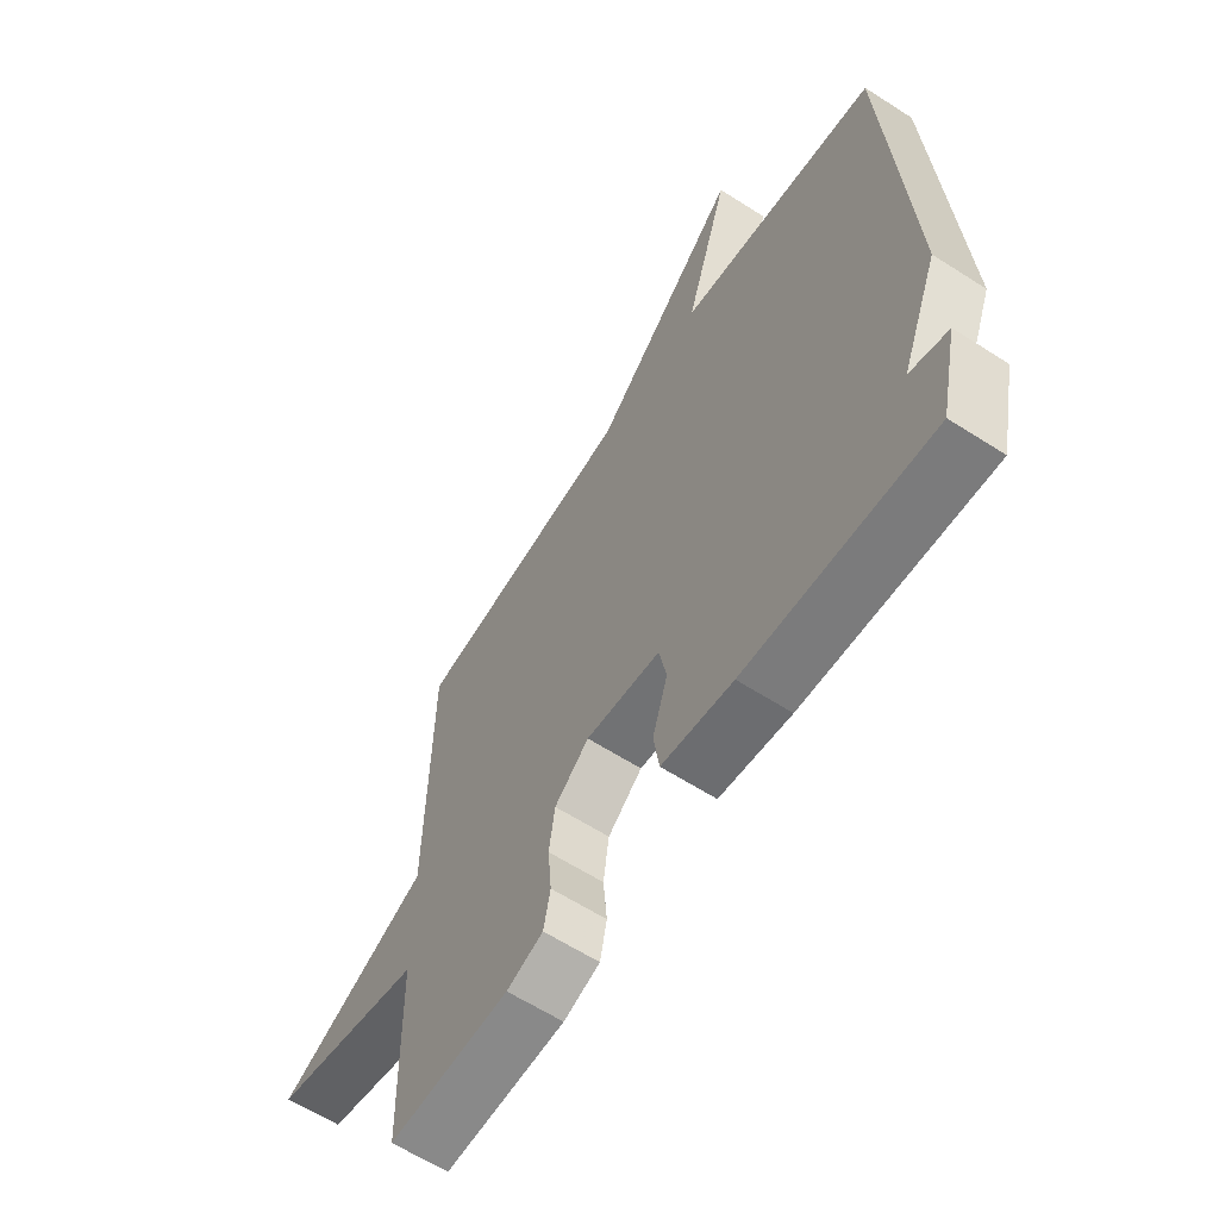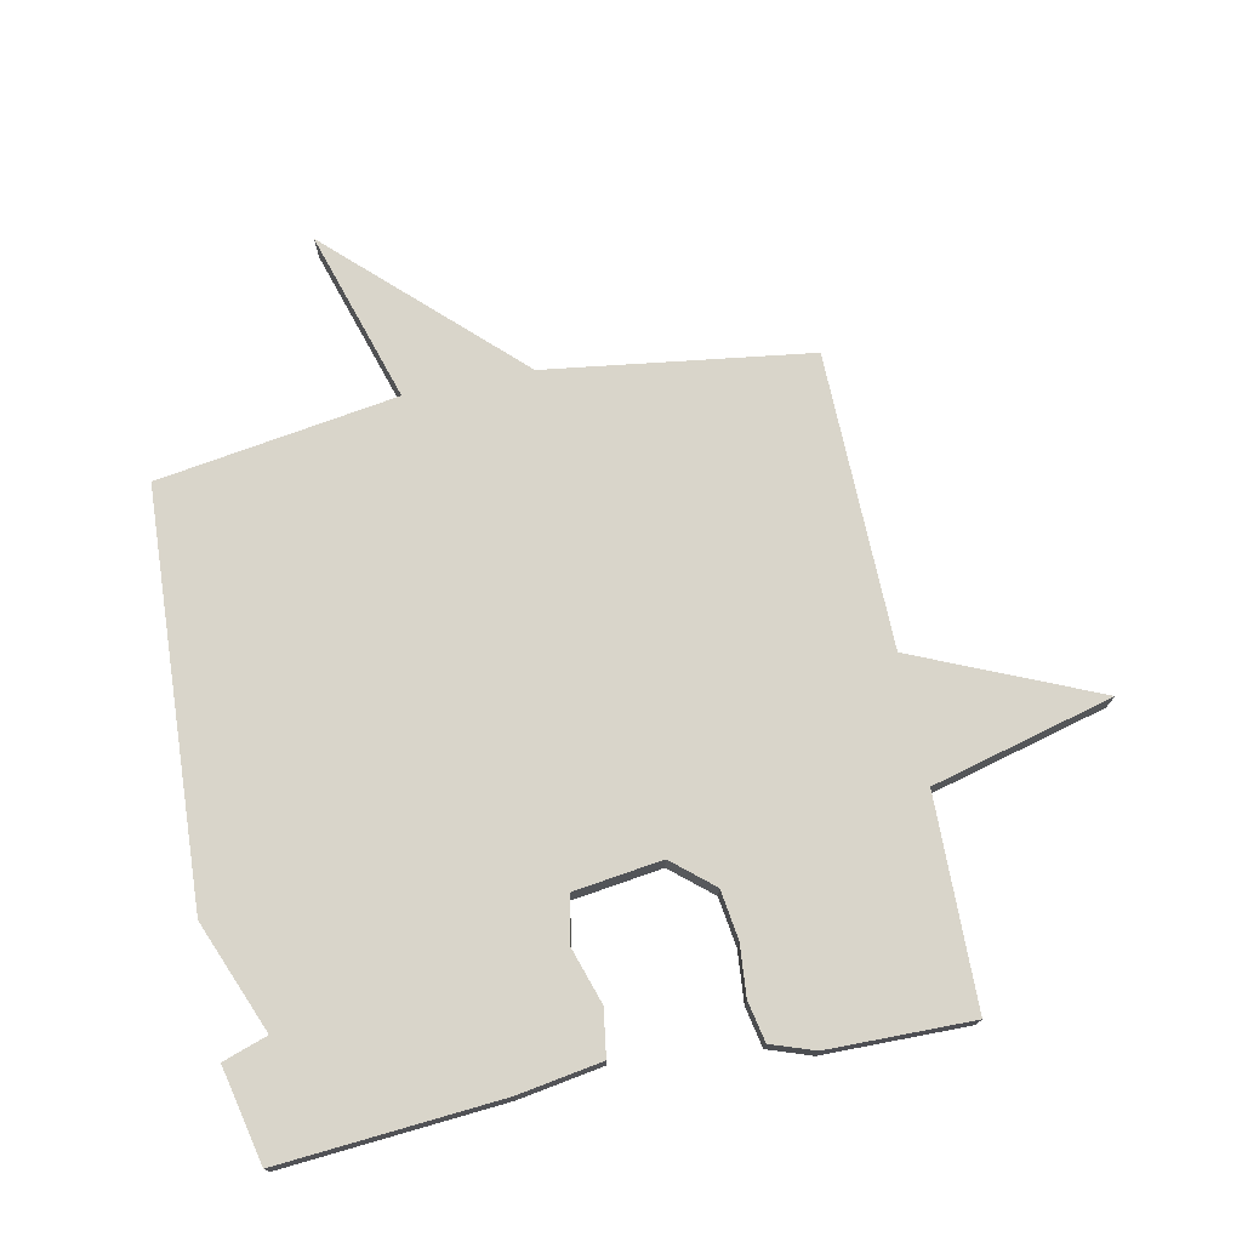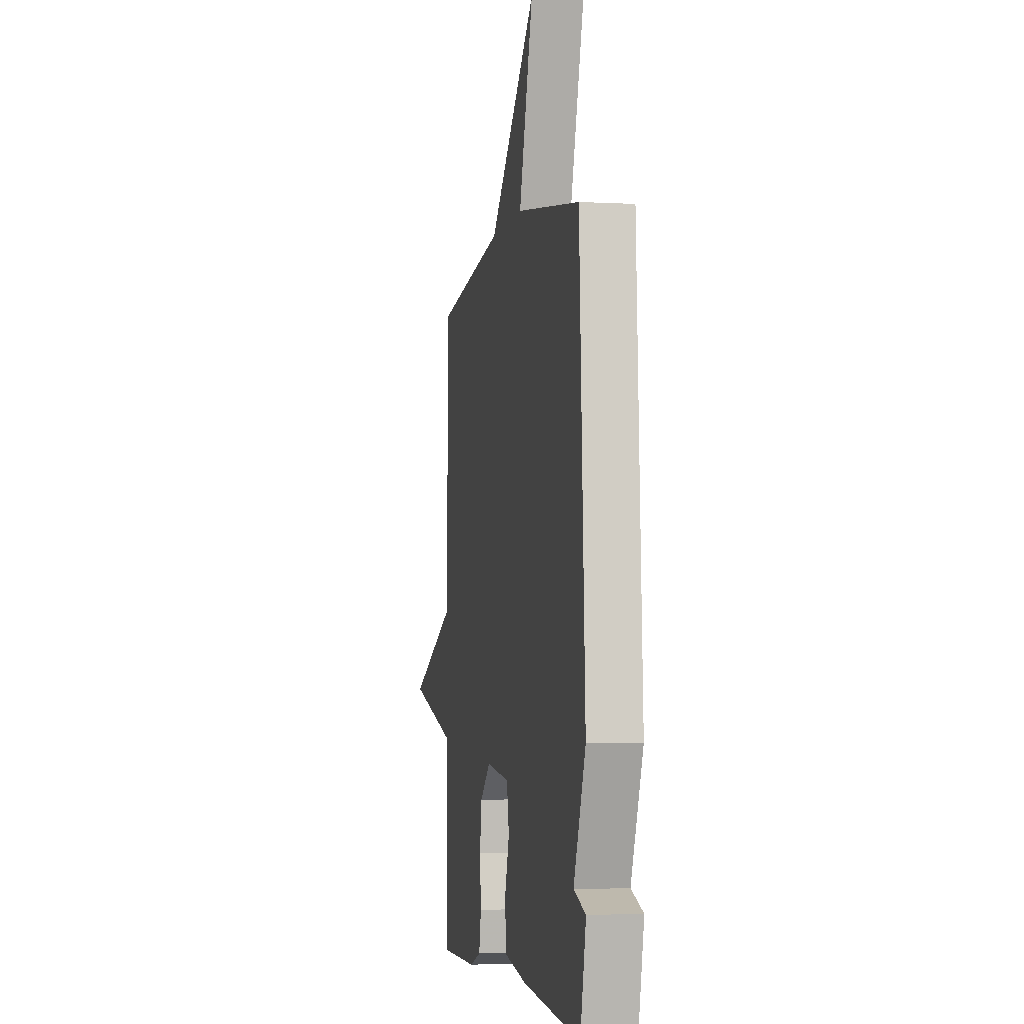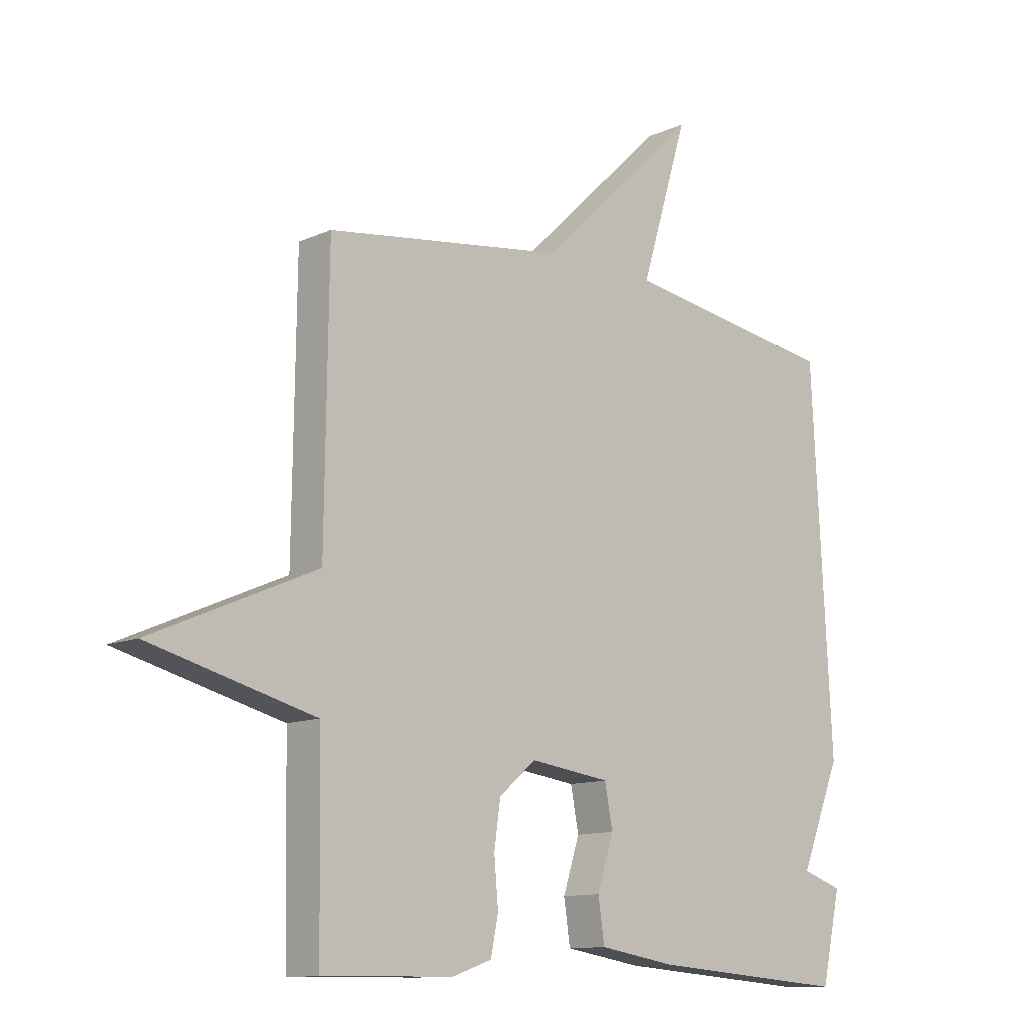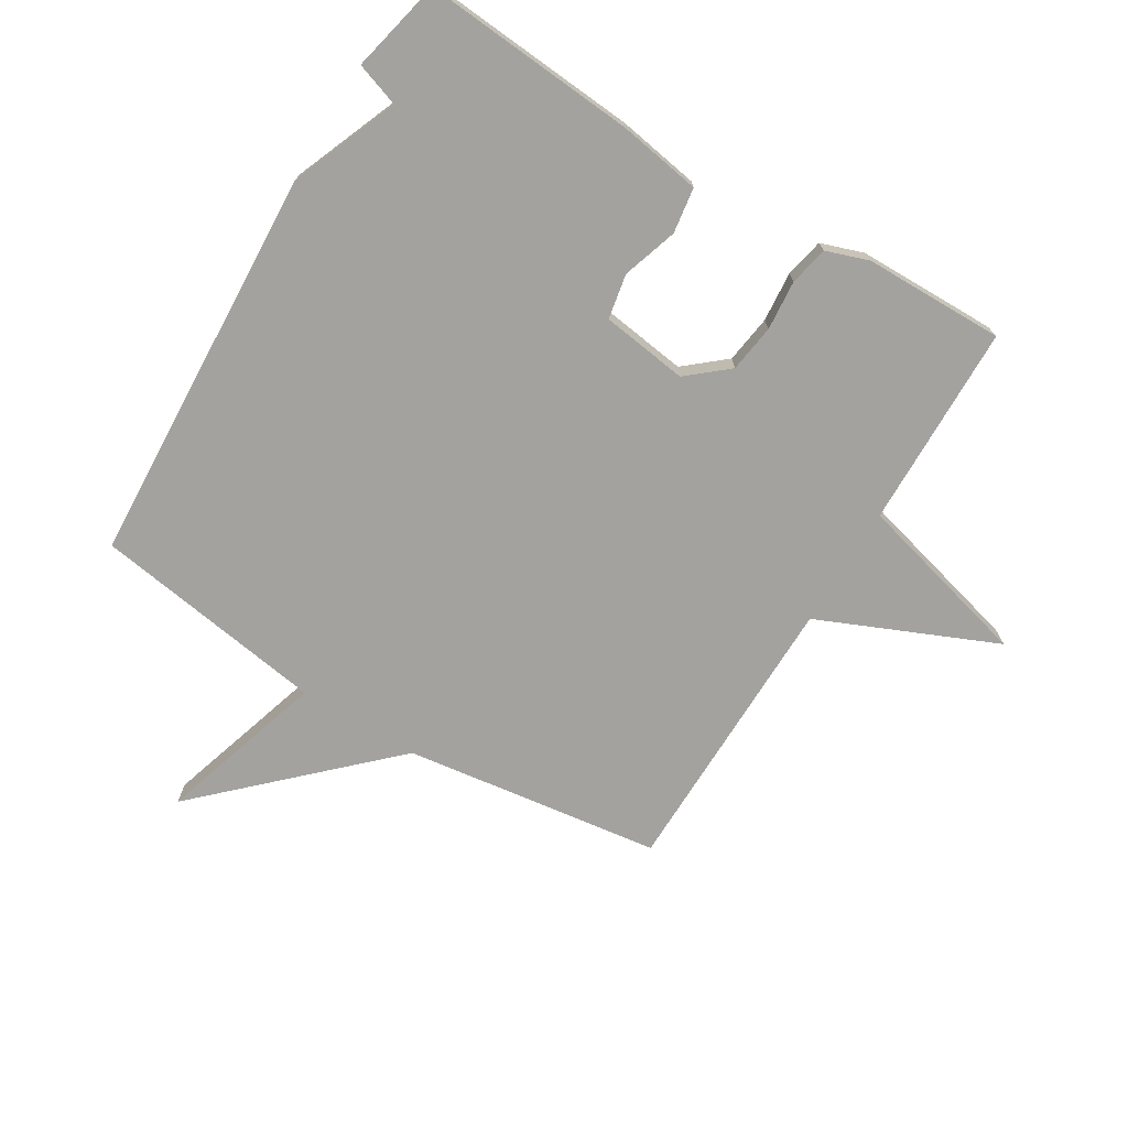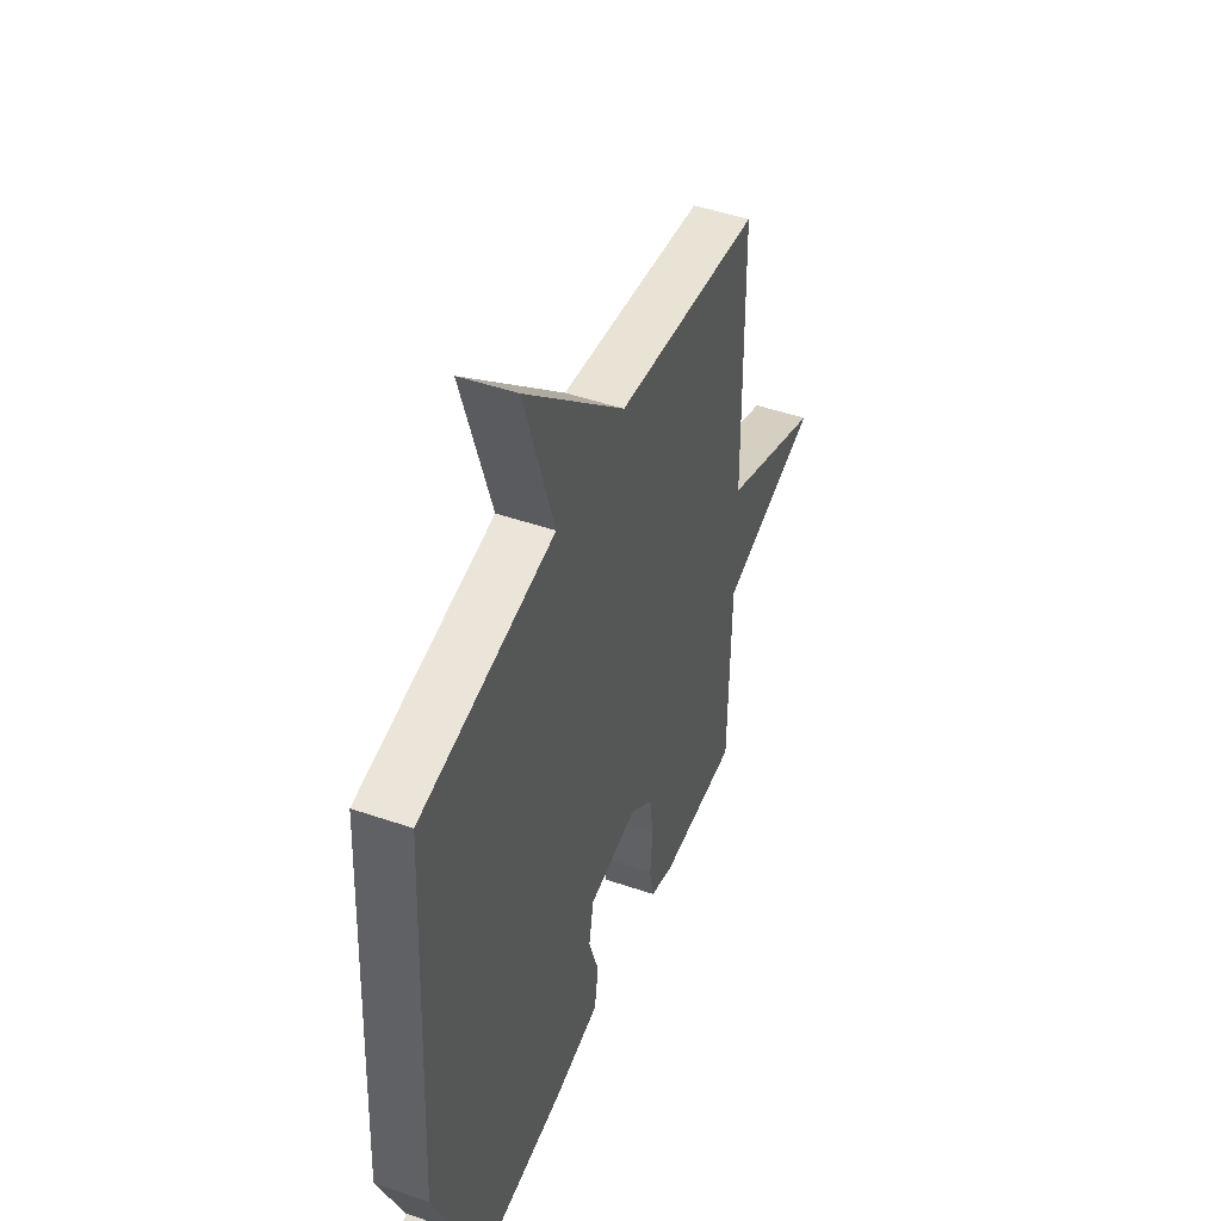
<metadata>
{"format":"obj","ext":"obj","renderer":"f3d","projection":"perspective","resolution":1024,"background":"white","views":[{"elev":-62.5,"azim":57.0,"up":"+Z"},{"elev":74.4,"azim":168.4,"up":"+Y"},{"elev":-3.6,"azim":79.5,"up":"+Z"},{"elev":-11.8,"azim":-43.0,"up":"+Z"},{"elev":-72.6,"azim":148.7,"up":"+Y"},{"elev":47.5,"azim":111.2,"up":"+Z"}]}
</metadata>
<code>
v 0.5 0.07 -0.5
v 0.151 0.07 -0.473
v 0.017 0.07 -0.451
v 0.006 0.07 -0.377
v 0.035 0.07 -0.287
v 0.021 0.07 -0.214
v -0.12 0.07 -0.195
v -0.185 0.07 -0.25
v -0.196 0.07 -0.328
v -0.189 0.07 -0.409
v -0.202 0.07 -0.473
v -0.271 0.07 -0.497
v -0.5 0.07 -0.5
v -0.506 0.07 -0.169
v -0.794 0.07 -0.094
v -0.506 0.07 0.031
v -0.5 0.07 0.5
v -0.081 0.07 0.558
v 0.203 0.07 0.831
v 0.119 0.07 0.558
v 0.5 0.07 0.5
v 0.534 0.07 -0.148
v 0.463 0.07 -0.324
v 0.534 0.07 -0.348
v 0.5 0 -0.5
v 0.151 0 -0.473
v 0.017 0 -0.451
v 0.006 0 -0.377
v 0.035 0 -0.287
v 0.021 0 -0.214
v -0.12 0 -0.195
v -0.185 0 -0.25
v -0.196 0 -0.328
v -0.189 0 -0.409
v -0.202 0 -0.473
v -0.271 0 -0.497
v -0.5 0 -0.5
v -0.506 0 -0.169
v -0.794 0 -0.094
v -0.506 0 0.031
v -0.5 0 0.5
v -0.081 0 0.558
v 0.203 0 0.831
v 0.119 0 0.558
v 0.5 0 0.5
v 0.534 0 -0.148
v 0.463 0 -0.324
v 0.534 0 -0.348
f 3 4 5
f 2 3 5
f 1 2 5
f 24 1 5
f 23 24 5
f 23 5 6
f 22 23 6
f 21 22 6
f 20 21 6
f 18 19 20
f 20 6 7
f 18 20 7
f 17 18 7
f 16 17 7
f 16 7 8
f 15 16 8
f 14 15 8
f 12 13 14
f 11 12 14
f 10 11 14
f 9 10 14
f 8 9 14
f 29 28 27
f 29 27 26
f 29 26 25
f 29 25 48
f 29 48 47
f 30 29 47
f 30 47 46
f 30 46 45
f 30 45 44
f 44 43 42
f 31 30 44
f 31 44 42
f 31 42 41
f 31 41 40
f 32 31 40
f 32 40 39
f 32 39 38
f 38 37 36
f 38 36 35
f 38 35 34
f 38 34 33
f 38 33 32
f 1 25 26 2
f 2 26 27 3
f 3 27 28 4
f 4 28 29 5
f 5 29 30 6
f 6 30 31 7
f 7 31 32 8
f 8 32 33 9
f 9 33 34 10
f 10 34 35 11
f 11 35 36 12
f 12 36 37 13
f 13 37 38 14
f 14 38 39 15
f 15 39 40 16
f 16 40 41 17
f 17 41 42 18
f 18 42 43 19
f 19 43 44 20
f 20 44 45 21
f 21 45 46 22
f 22 46 47 23
f 23 47 48 24
f 24 48 25 1

</code>
